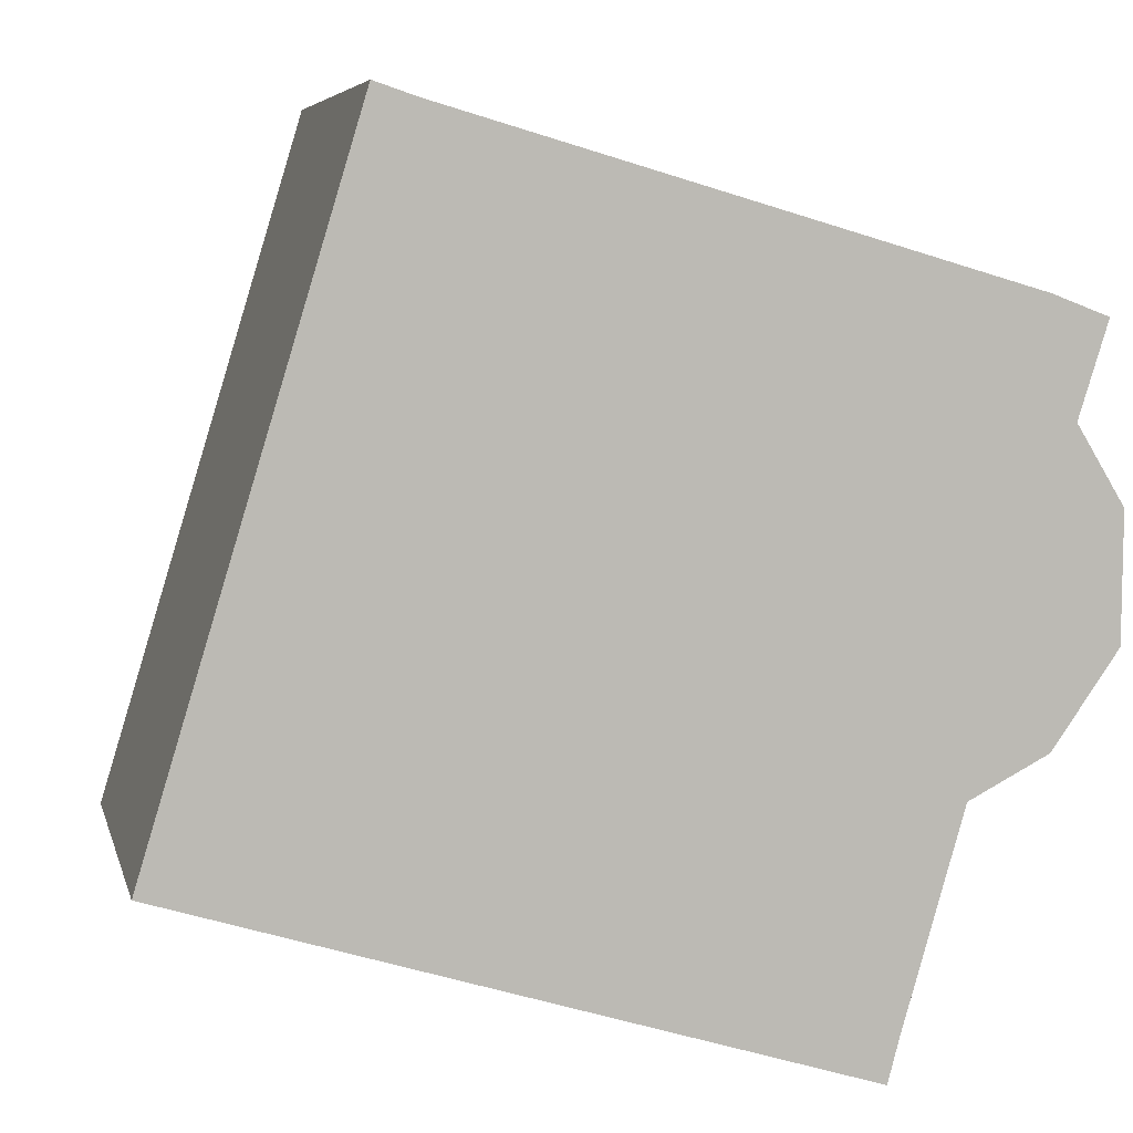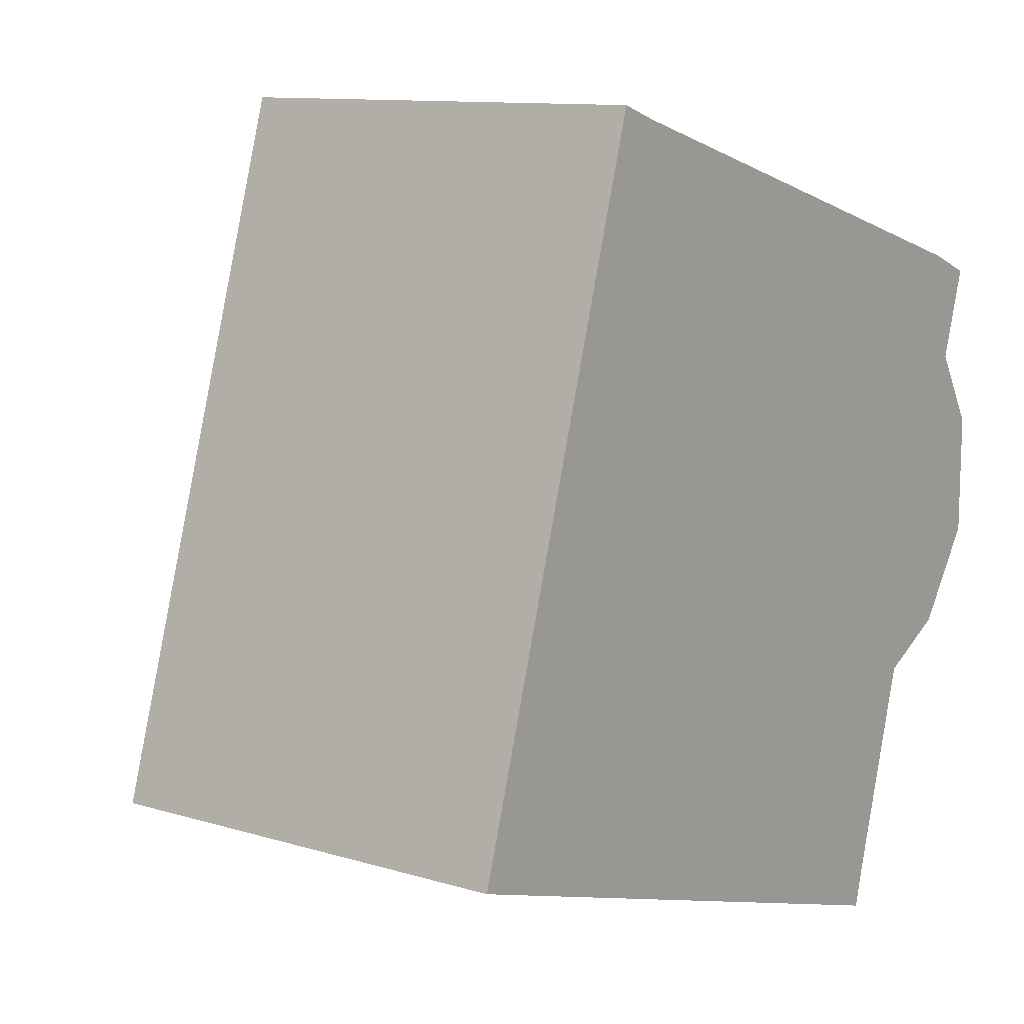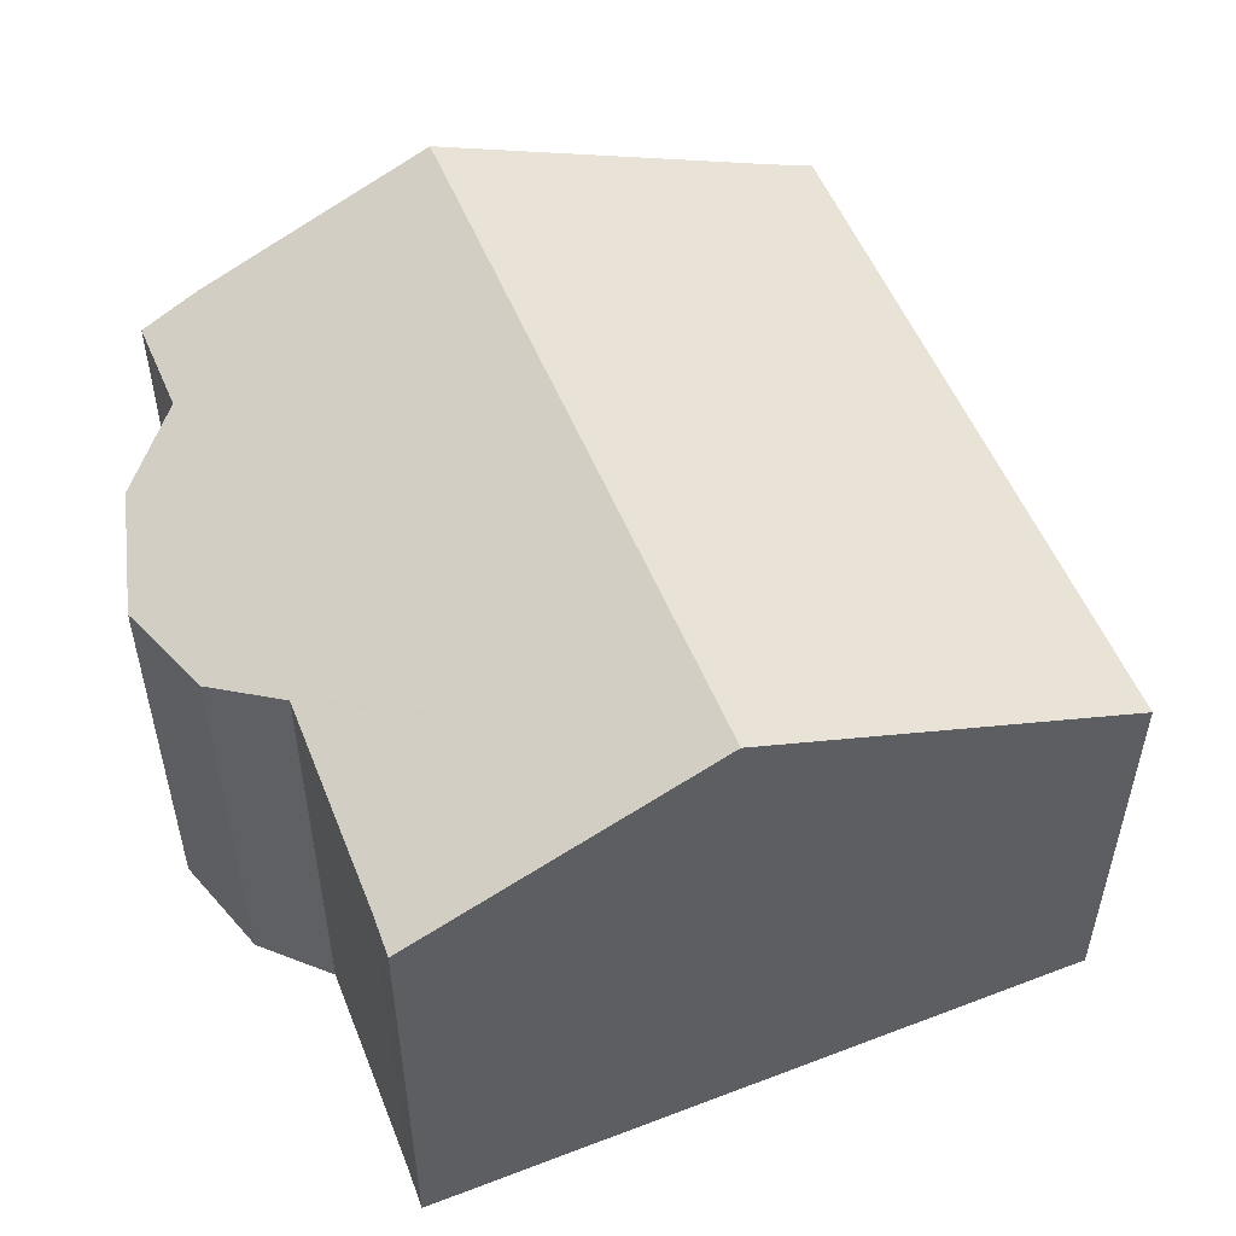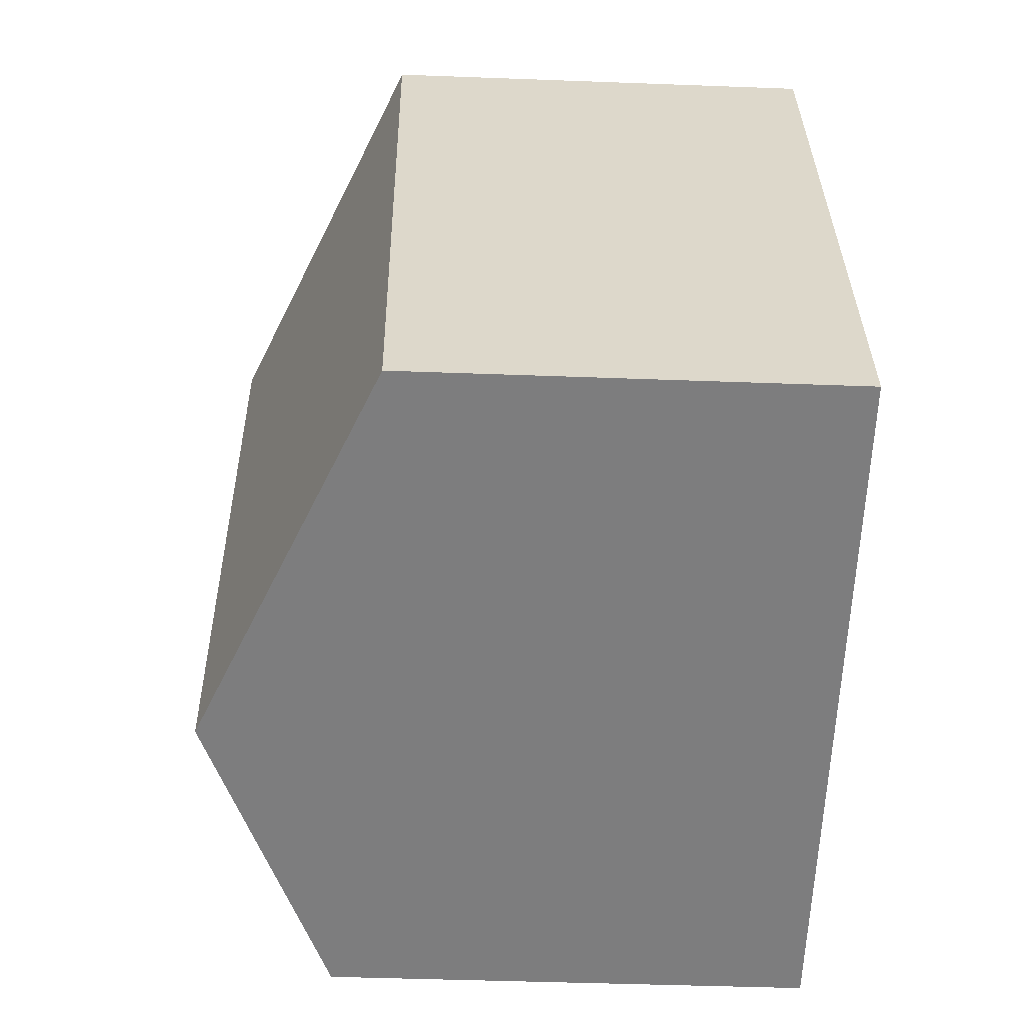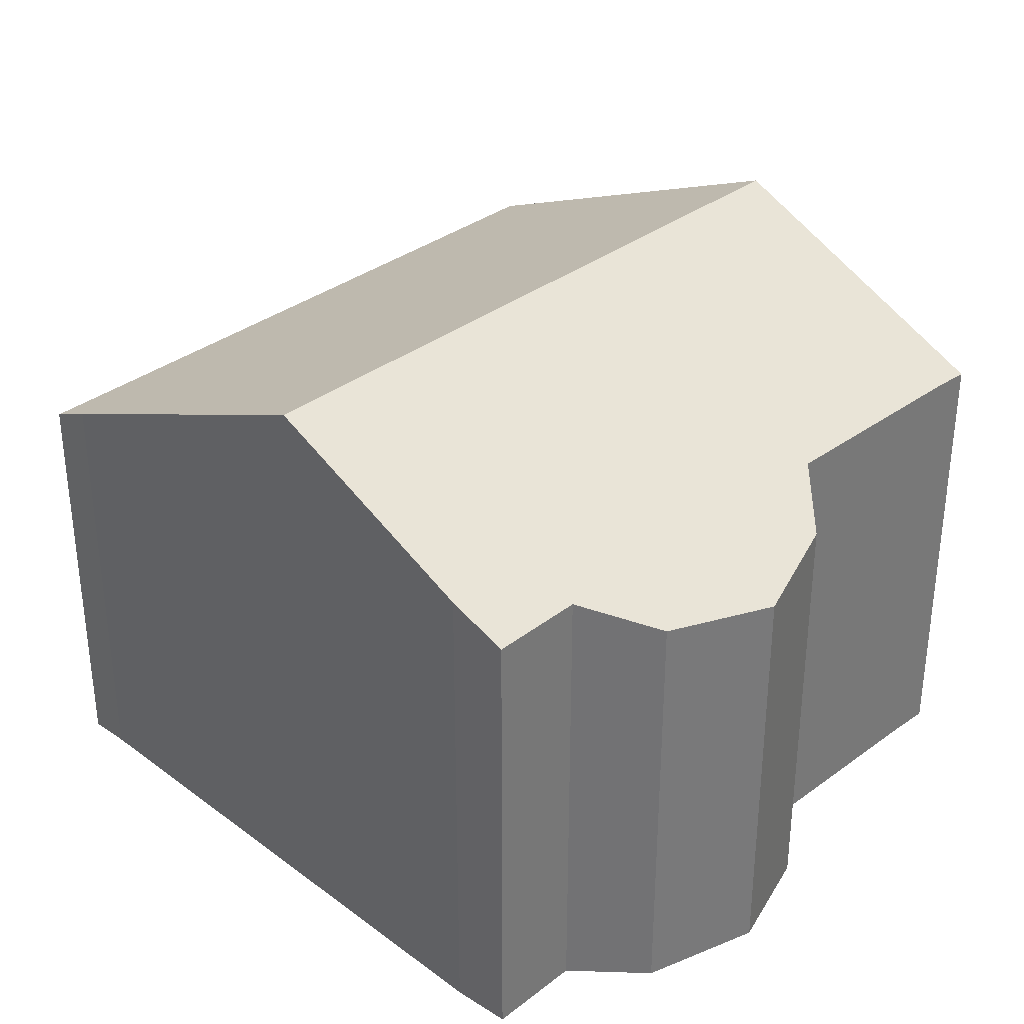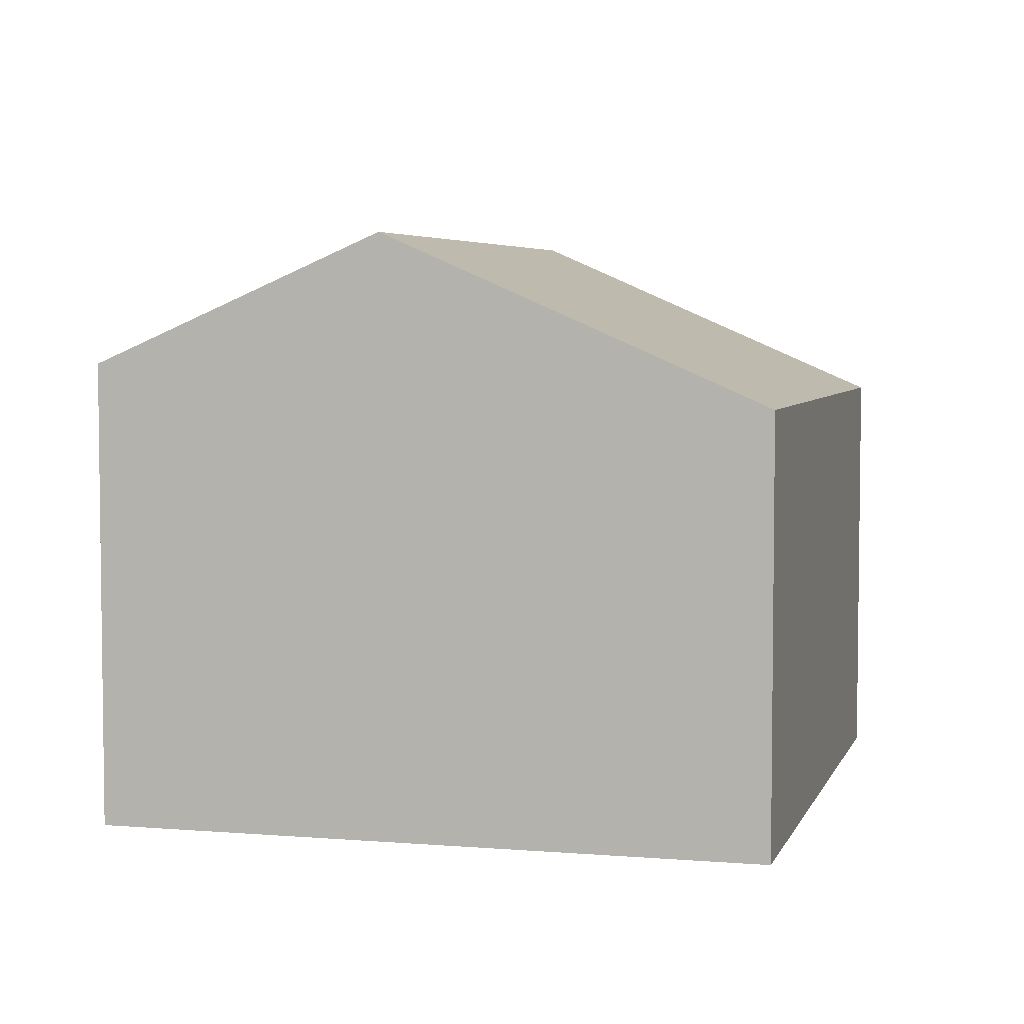
<metadata>
{"format":"obj","ext":"obj","renderer":"f3d","projection":"perspective","resolution":1024,"background":"white","views":[{"elev":6.0,"azim":-12.8,"up":"+Z"},{"elev":10.9,"azim":-53.0,"up":"+Z"},{"elev":54.2,"azim":174.7,"up":"+Y"},{"elev":-42.2,"azim":-92.6,"up":"+Z"},{"elev":34.1,"azim":61.3,"up":"+Y"},{"elev":4.8,"azim":-148.2,"up":"+Y"}]}
</metadata>
<code>
v  0 6.245 3.824e-16
v  8.323 8.686 8.088
v  5.373 8.686 -1.631
v  3.525 6.515 9.475
v  2.936 6.245 9.672
v  11.9 6.874 5.539
v  11.53 7.234 7.16
v  12.32 6.868 6.86
v  12.57 6.458 4.441
v  12.56 6.24 2.661
v  11.63 6.458 1.323
v  10.51 6.847 0.739
v  9.641 6.827 -2.292
v  9.488 6.816 -2.88
v  11.9 -3.392e-16 5.539
v  12.32 -4.201e-16 6.86
v  12.57 -2.719e-16 4.441
v  12.56 -1.629e-16 2.661
v  10.51 -4.525e-17 0.739
v  9.641 1.403e-16 -2.292
v  9.488 1.763e-16 -2.88
v  11.53 -4.384e-16 7.16
v  3.525 -5.802e-16 9.475
v  2.936 -5.922e-16 9.672
v  8.323 -4.952e-16 8.088
v  11.63 -8.101e-17 1.323
v  5.373 9.987e-17 -1.631
v  0 0 0
g defaultobject
f 1 2 3
f 2 1 4
f 4 1 5
f 6 7 8
f 7 6 2
f 2 6 3
f 3 6 9
f 3 9 10
f 3 10 11
f 3 11 12
f 3 12 13
f 3 13 14
f 8 15 6
f 15 8 16
f 17 10 9
f 10 17 18
f 19 13 12
f 13 19 20
f 20 14 13
f 14 20 21
f 15 9 6
f 9 15 17
f 22 8 7
f 8 22 16
f 5 23 4
f 23 5 24
f 23 2 4
f 2 23 7
f 7 23 22
f 22 23 25
f 10 26 11
f 26 10 18
f 11 19 12
f 19 11 26
f 21 3 14
f 3 21 1
f 1 21 27
f 1 27 28
f 28 5 1
f 5 28 24
f 17 15 18
f 27 24 28
f 24 27 21
f 24 21 20
f 24 20 19
f 24 19 23
f 23 19 25
f 25 19 26
f 25 26 18
f 25 18 22
f 22 18 15
f 22 15 16

</code>
